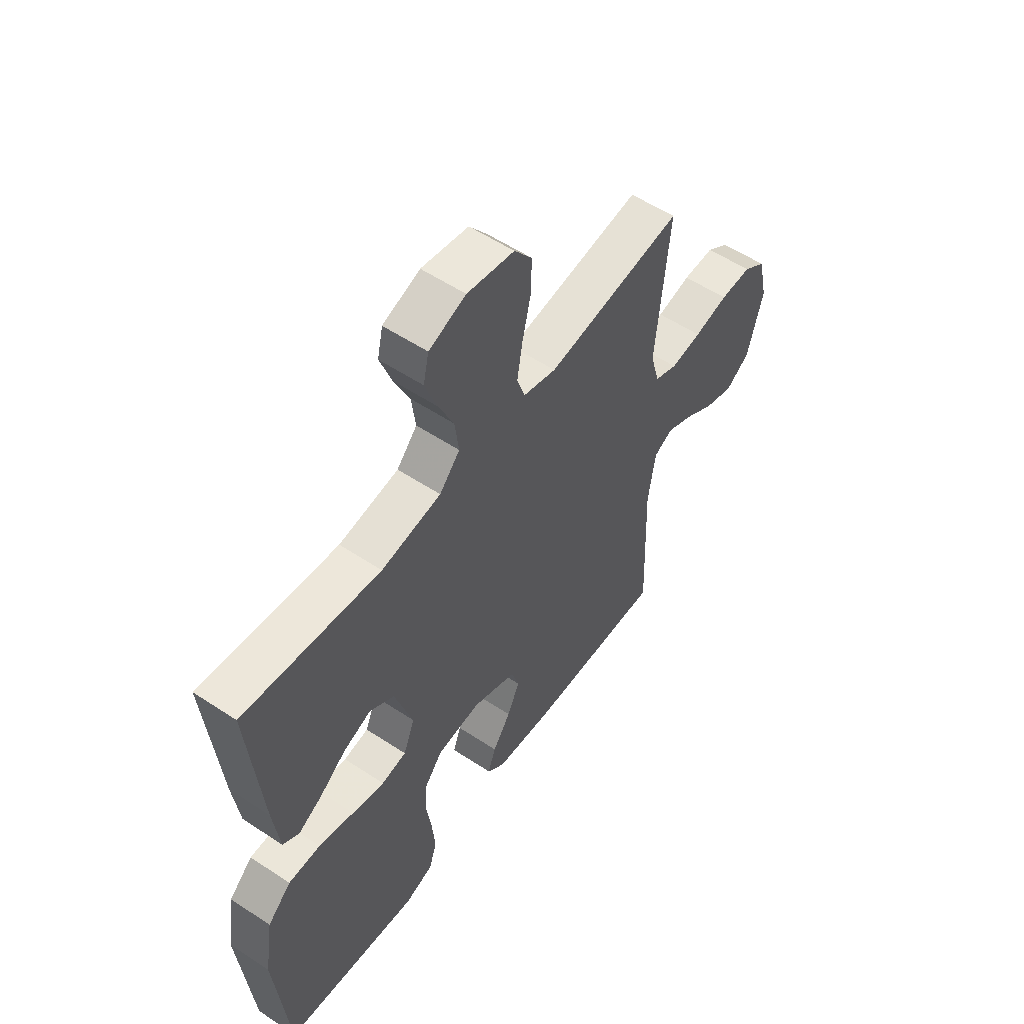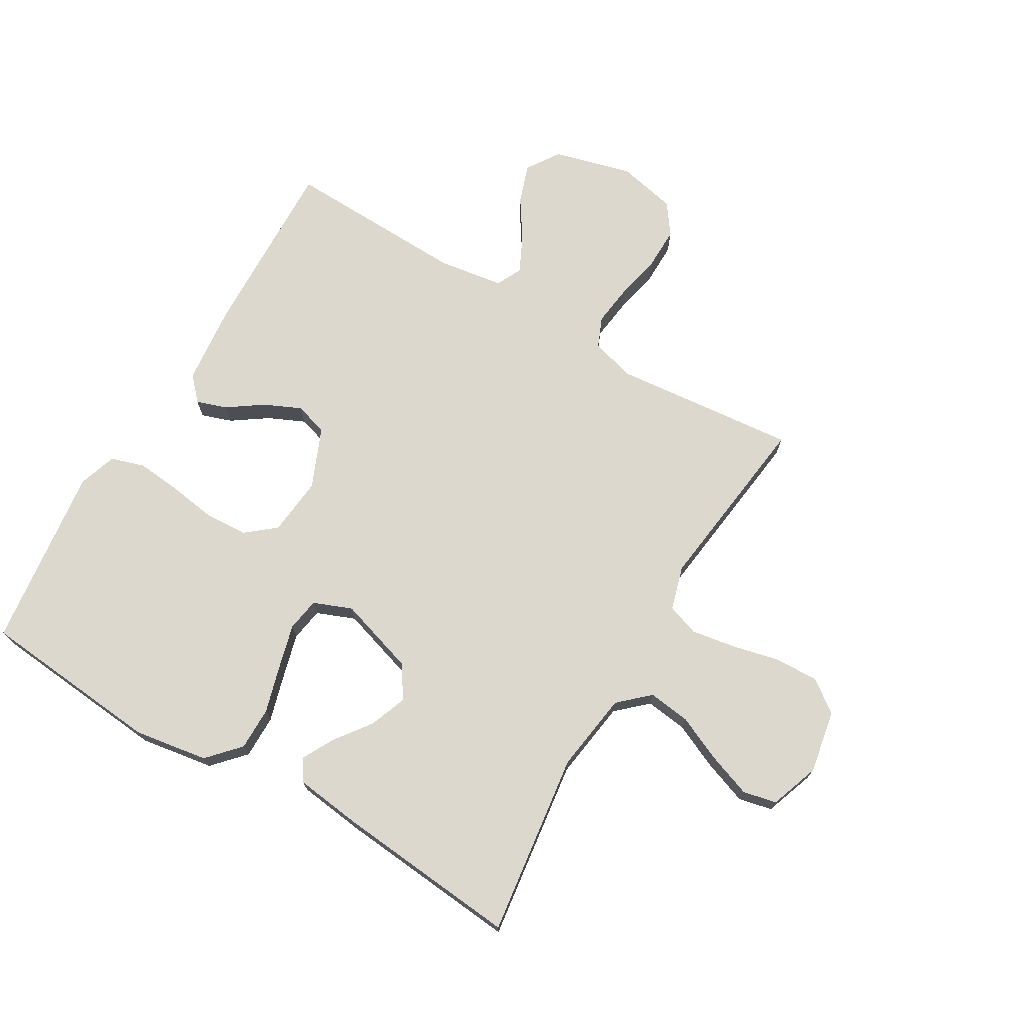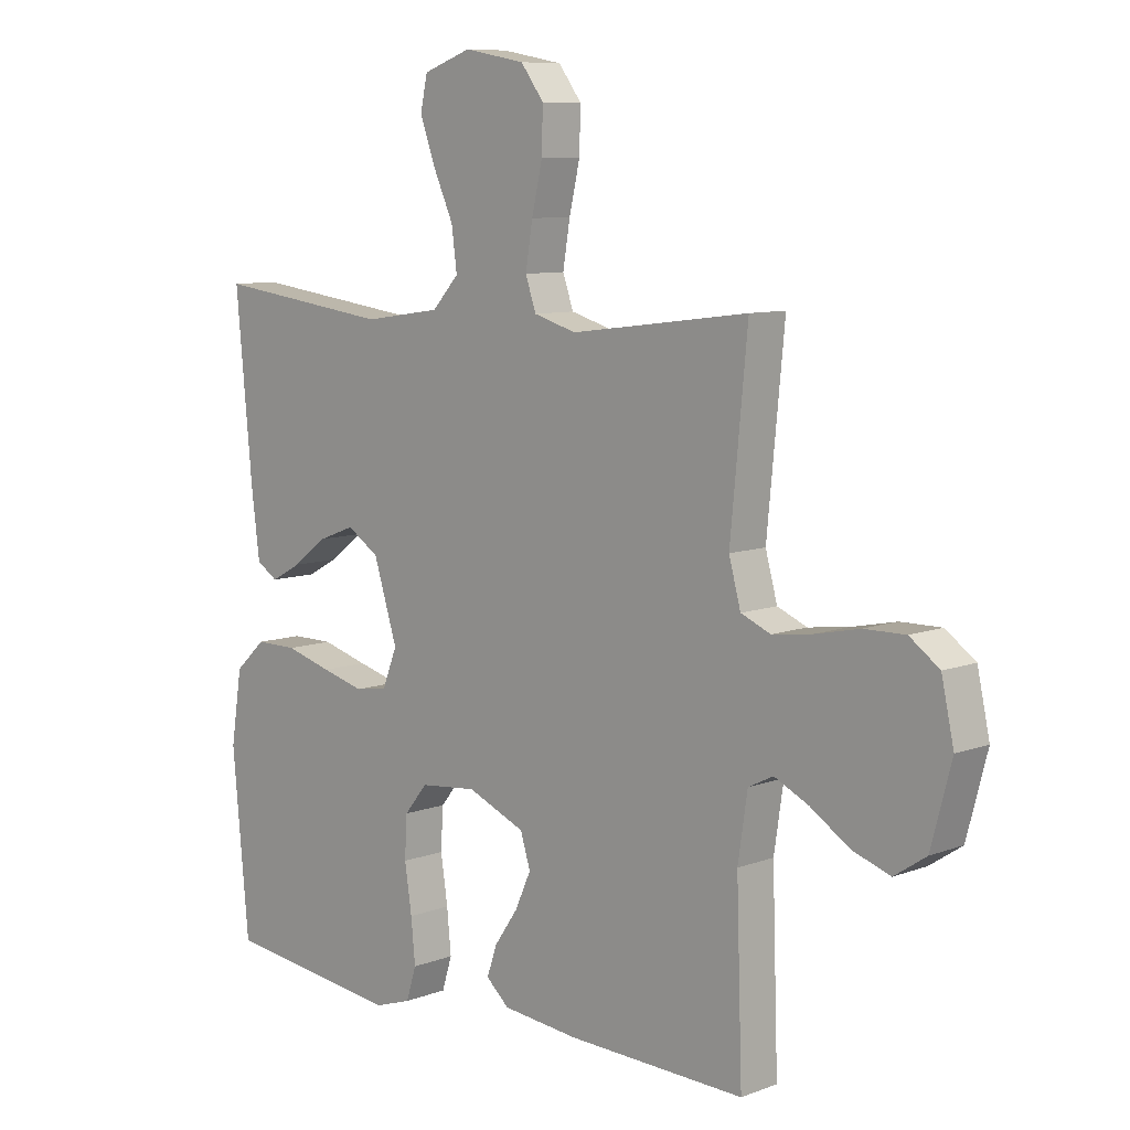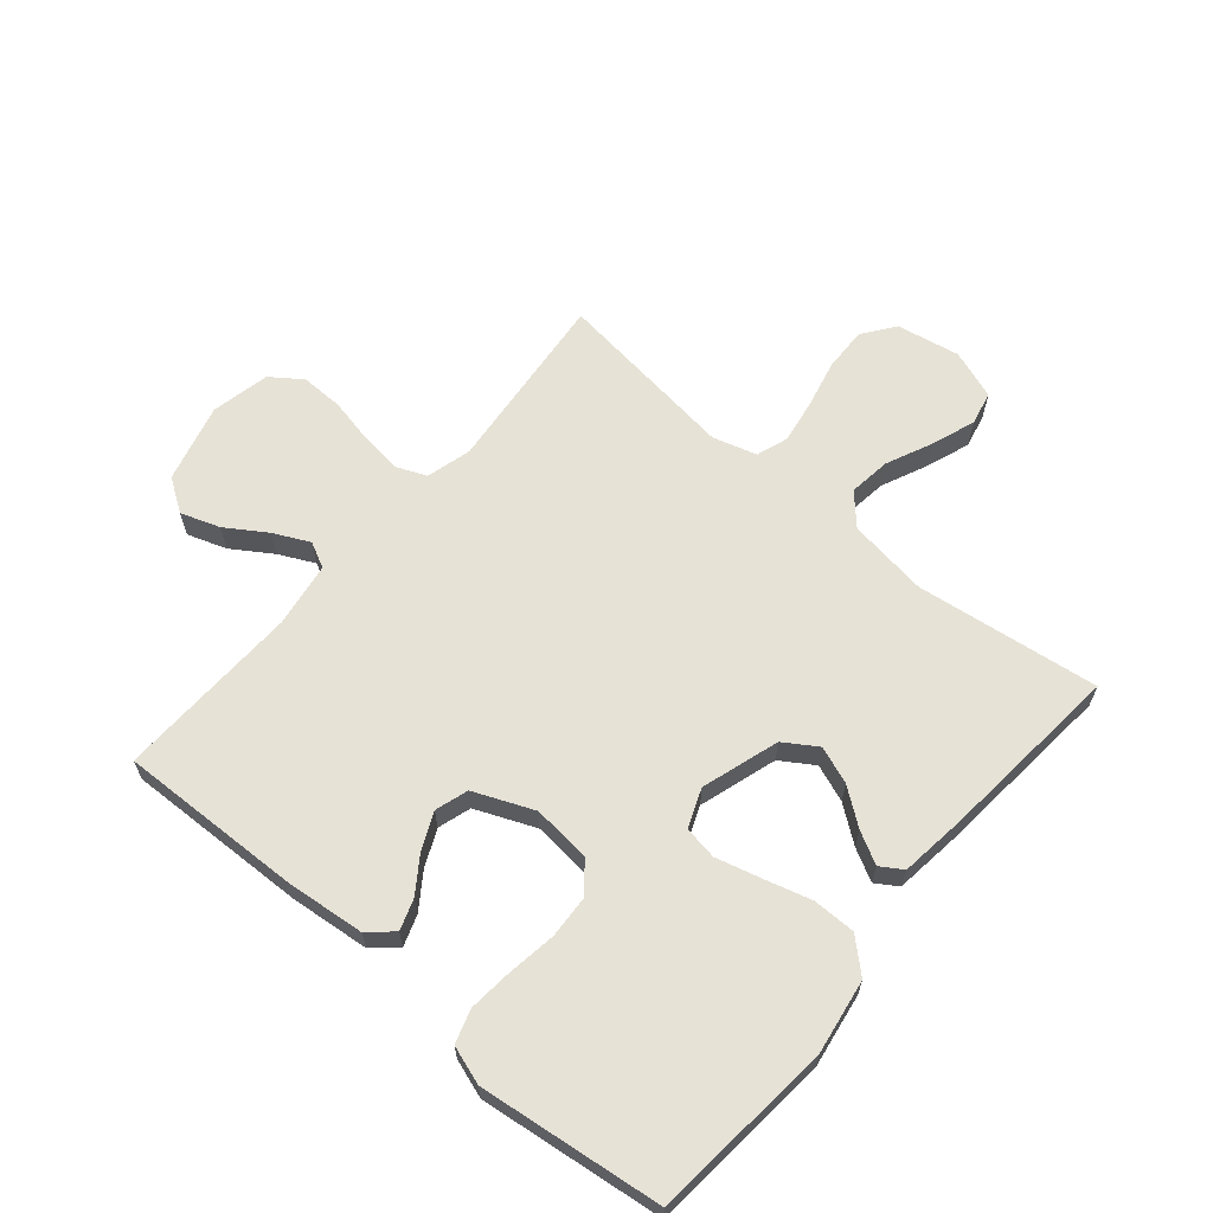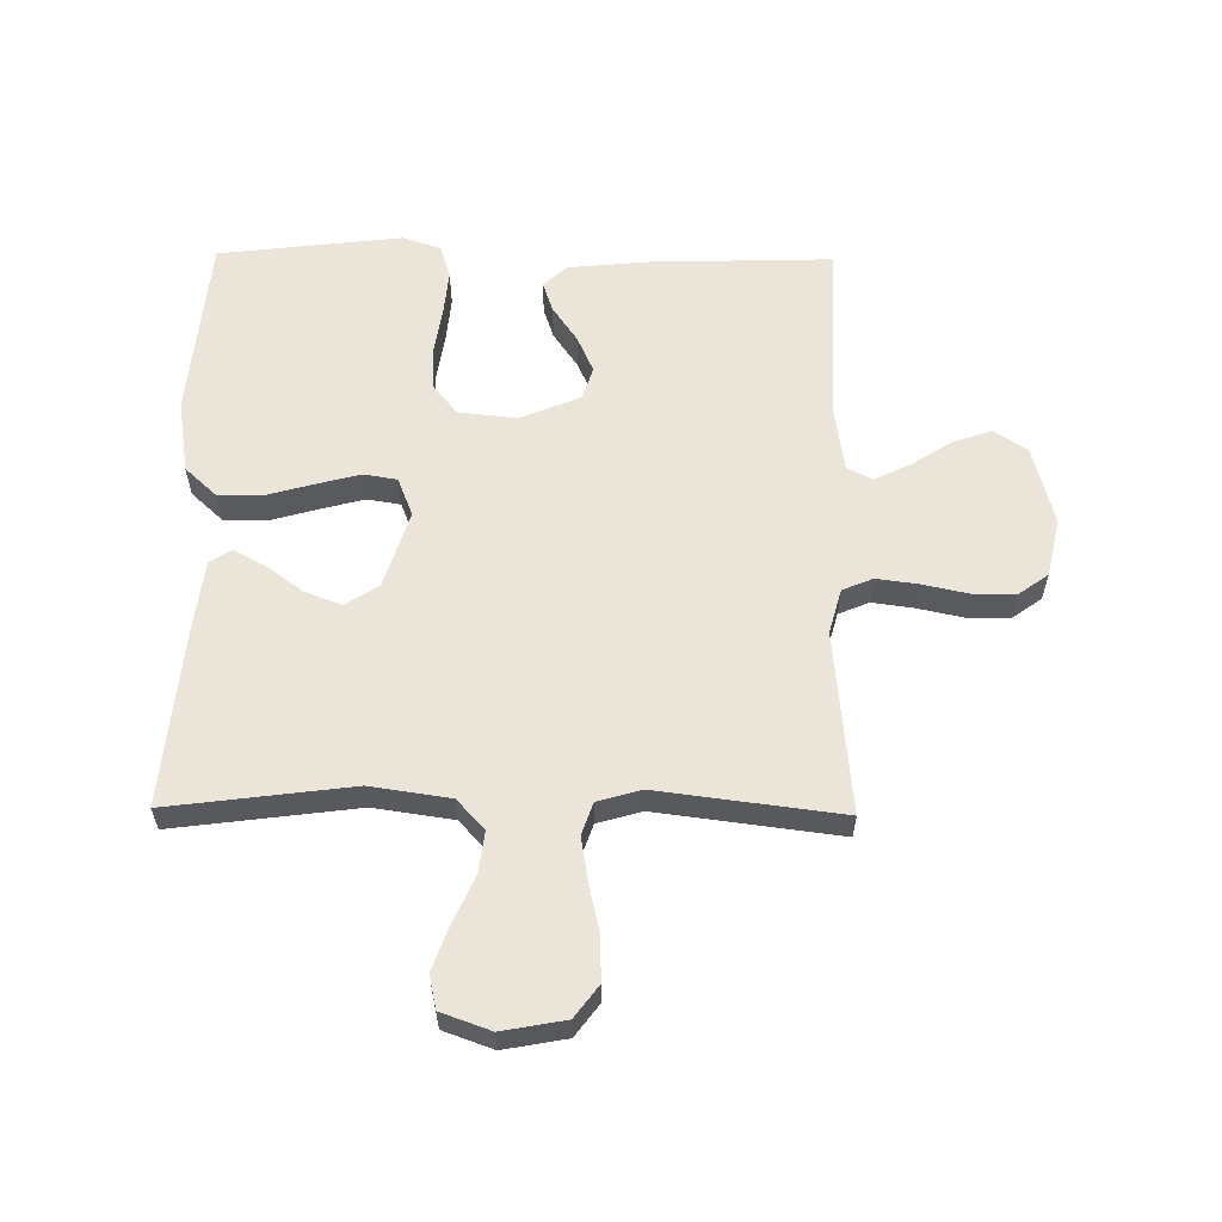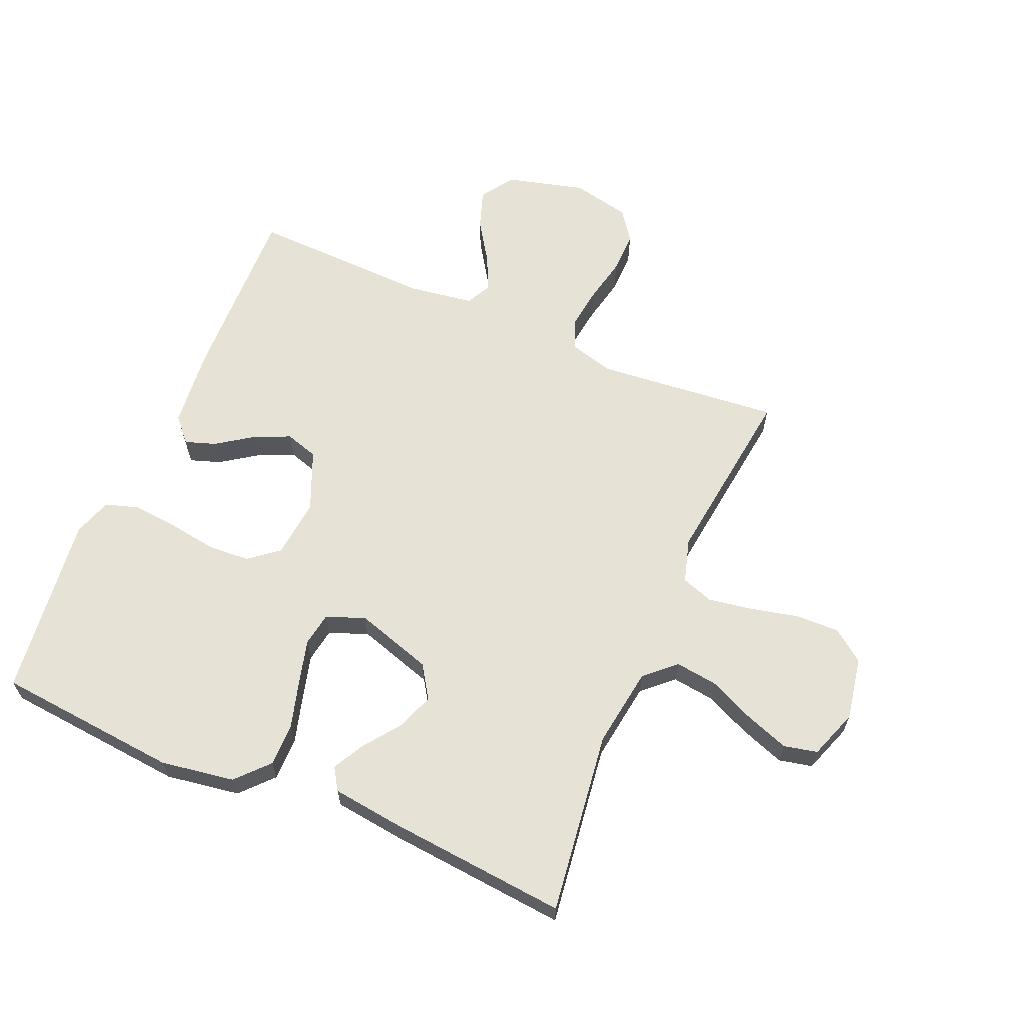
<metadata>
{"format":"obj","ext":"obj","renderer":"f3d","projection":"perspective","resolution":1024,"background":"white","views":[{"elev":55.8,"azim":-55.2,"up":"+Z"},{"elev":72.4,"azim":-59.6,"up":"+Y"},{"elev":8.7,"azim":44.8,"up":"+Z"},{"elev":63.8,"azim":-139.8,"up":"+Y"},{"elev":59.3,"azim":0.7,"up":"+Y"},{"elev":63.4,"azim":-66.9,"up":"+Y"}]}
</metadata>
<code>
v 0.5 0.07 0.5
v 0.471 0.07 0.2
v 0.491 0.07 0.127
v 0.541 0.07 0.106
v 0.609 0.07 0.115
v 0.684 0.07 0.131
v 0.753 0.07 0.132
v 0.803 0.07 0.096
v 0.824 0.07 0
v 0.79 0.07 -0.129
v 0.736 0.07 -0.165
v 0.672 0.07 -0.143
v 0.606 0.07 -0.1
v 0.548 0.07 -0.072
v 0.506 0.07 -0.093
v 0.49 0.07 -0.2
v 0.5 0.07 -0.5
v 0.2 0.07 -0.491
v 0.07 0.07 -0.478
v 0.031 0.07 -0.443
v 0.048 0.07 -0.393
v 0.088 0.07 -0.335
v 0.115 0.07 -0.275
v 0.098 0.07 -0.221
v 0 0.07 -0.18
v -0.096 0.07 -0.19
v -0.135 0.07 -0.238
v -0.139 0.07 -0.308
v -0.127 0.07 -0.387
v -0.12 0.07 -0.46
v -0.137 0.07 -0.515
v -0.2 0.07 -0.536
v -0.5 0.07 -0.5
v -0.528 0.07 -0.2
v -0.509 0.07 -0.079
v -0.457 0.07 -0.031
v -0.386 0.07 -0.031
v -0.308 0.07 -0.053
v -0.236 0.07 -0.072
v -0.181 0.07 -0.063
v -0.156 0.07 0
v -0.196 0.07 0.127
v -0.25 0.07 0.162
v -0.311 0.07 0.139
v -0.37 0.07 0.095
v -0.422 0.07 0.067
v -0.458 0.07 0.09
v -0.472 0.07 0.2
v -0.5 0.07 0.5
v -0.2 0.07 0.461
v -0.069 0.07 0.48
v -0.024 0.07 0.529
v -0.033 0.07 0.598
v -0.067 0.07 0.673
v -0.093 0.07 0.745
v -0.081 0.07 0.8
v 0 0.07 0.829
v 0.103 0.07 0.81
v 0.142 0.07 0.758
v 0.14 0.07 0.686
v 0.122 0.07 0.608
v 0.11 0.07 0.535
v 0.128 0.07 0.483
v 0.2 0.07 0.462
v 0.5 0 0.5
v 0.471 0 0.2
v 0.491 0 0.127
v 0.541 0 0.106
v 0.609 0 0.115
v 0.684 0 0.131
v 0.753 0 0.132
v 0.803 0 0.096
v 0.824 0 0
v 0.79 0 -0.129
v 0.736 0 -0.165
v 0.672 0 -0.143
v 0.606 0 -0.1
v 0.548 0 -0.072
v 0.506 0 -0.093
v 0.49 0 -0.2
v 0.5 0 -0.5
v 0.2 0 -0.491
v 0.07 0 -0.478
v 0.031 0 -0.443
v 0.048 0 -0.393
v 0.088 0 -0.335
v 0.115 0 -0.275
v 0.098 0 -0.221
v 0 0 -0.18
v -0.096 0 -0.19
v -0.135 0 -0.238
v -0.139 0 -0.308
v -0.127 0 -0.387
v -0.12 0 -0.46
v -0.137 0 -0.515
v -0.2 0 -0.536
v -0.5 0 -0.5
v -0.528 0 -0.2
v -0.509 0 -0.079
v -0.457 0 -0.031
v -0.386 0 -0.031
v -0.308 0 -0.053
v -0.236 0 -0.072
v -0.181 0 -0.063
v -0.156 0 0
v -0.196 0 0.127
v -0.25 0 0.162
v -0.311 0 0.139
v -0.37 0 0.095
v -0.422 0 0.067
v -0.458 0 0.09
v -0.472 0 0.2
v -0.5 0 0.5
v -0.2 0 0.461
v -0.069 0 0.48
v -0.024 0 0.529
v -0.033 0 0.598
v -0.067 0 0.673
v -0.093 0 0.745
v -0.081 0 0.8
v 0 0 0.829
v 0.103 0 0.81
v 0.142 0 0.758
v 0.14 0 0.686
v 0.122 0 0.608
v 0.11 0 0.535
v 0.128 0 0.483
v 0.2 0 0.462
f 59 60 61
f 58 59 61
f 57 58 61
f 56 57 61
f 55 56 61
f 54 55 61
f 53 54 61
f 52 53 61 62
f 51 52 62 63
f 48 49 50
f 47 48 50
f 46 47 50
f 45 46 50
f 44 45 50
f 51 63 64
f 50 51 64
f 44 50 64
f 43 44 64
f 36 37 38
f 35 36 38
f 34 35 38
f 33 34 38
f 32 33 38
f 31 32 38
f 30 31 38
f 29 30 38
f 28 29 38
f 27 28 38 39
f 26 27 39 40
f 20 21 22
f 19 20 22
f 18 19 22
f 17 18 22
f 16 17 22
f 15 16 22 23
f 14 15 23 24
f 11 12 13
f 10 11 13
f 9 10 13
f 8 9 13
f 7 8 13
f 6 7 13
f 5 6 13
f 4 5 13 14
f 14 24 25
f 4 14 25
f 3 4 25
f 64 1 2
f 43 64 2
f 42 43 2
f 26 40 41
f 26 41 42
f 25 26 42
f 3 25 42
f 2 3 42
f 125 124 123
f 125 123 122
f 125 122 121
f 125 121 120
f 125 120 119
f 125 119 118
f 125 118 117
f 126 125 117 116
f 127 126 116 115
f 114 113 112
f 114 112 111
f 114 111 110
f 114 110 109
f 114 109 108
f 128 127 115
f 128 115 114
f 128 114 108
f 128 108 107
f 102 101 100
f 102 100 99
f 102 99 98
f 102 98 97
f 102 97 96
f 102 96 95
f 102 95 94
f 102 94 93
f 102 93 92
f 103 102 92 91
f 104 103 91 90
f 86 85 84
f 86 84 83
f 86 83 82
f 86 82 81
f 86 81 80
f 87 86 80 79
f 88 87 79 78
f 77 76 75
f 77 75 74
f 77 74 73
f 77 73 72
f 77 72 71
f 77 71 70
f 77 70 69
f 78 77 69 68
f 89 88 78
f 89 78 68
f 89 68 67
f 66 65 128
f 66 128 107
f 66 107 106
f 105 104 90
f 106 105 90
f 106 90 89
f 106 89 67
f 106 67 66
f 1 65 66 2
f 2 66 67 3
f 3 67 68 4
f 4 68 69 5
f 5 69 70 6
f 6 70 71 7
f 7 71 72 8
f 8 72 73 9
f 9 73 74 10
f 10 74 75 11
f 11 75 76 12
f 12 76 77 13
f 13 77 78 14
f 14 78 79 15
f 15 79 80 16
f 16 80 81 17
f 17 81 82 18
f 18 82 83 19
f 19 83 84 20
f 20 84 85 21
f 21 85 86 22
f 22 86 87 23
f 23 87 88 24
f 24 88 89 25
f 25 89 90 26
f 26 90 91 27
f 27 91 92 28
f 28 92 93 29
f 29 93 94 30
f 30 94 95 31
f 31 95 96 32
f 32 96 97 33
f 33 97 98 34
f 34 98 99 35
f 35 99 100 36
f 36 100 101 37
f 37 101 102 38
f 38 102 103 39
f 39 103 104 40
f 40 104 105 41
f 41 105 106 42
f 42 106 107 43
f 43 107 108 44
f 44 108 109 45
f 45 109 110 46
f 46 110 111 47
f 47 111 112 48
f 48 112 113 49
f 49 113 114 50
f 50 114 115 51
f 51 115 116 52
f 52 116 117 53
f 53 117 118 54
f 54 118 119 55
f 55 119 120 56
f 56 120 121 57
f 57 121 122 58
f 58 122 123 59
f 59 123 124 60
f 60 124 125 61
f 61 125 126 62
f 62 126 127 63
f 63 127 128 64
f 64 128 65 1

</code>
